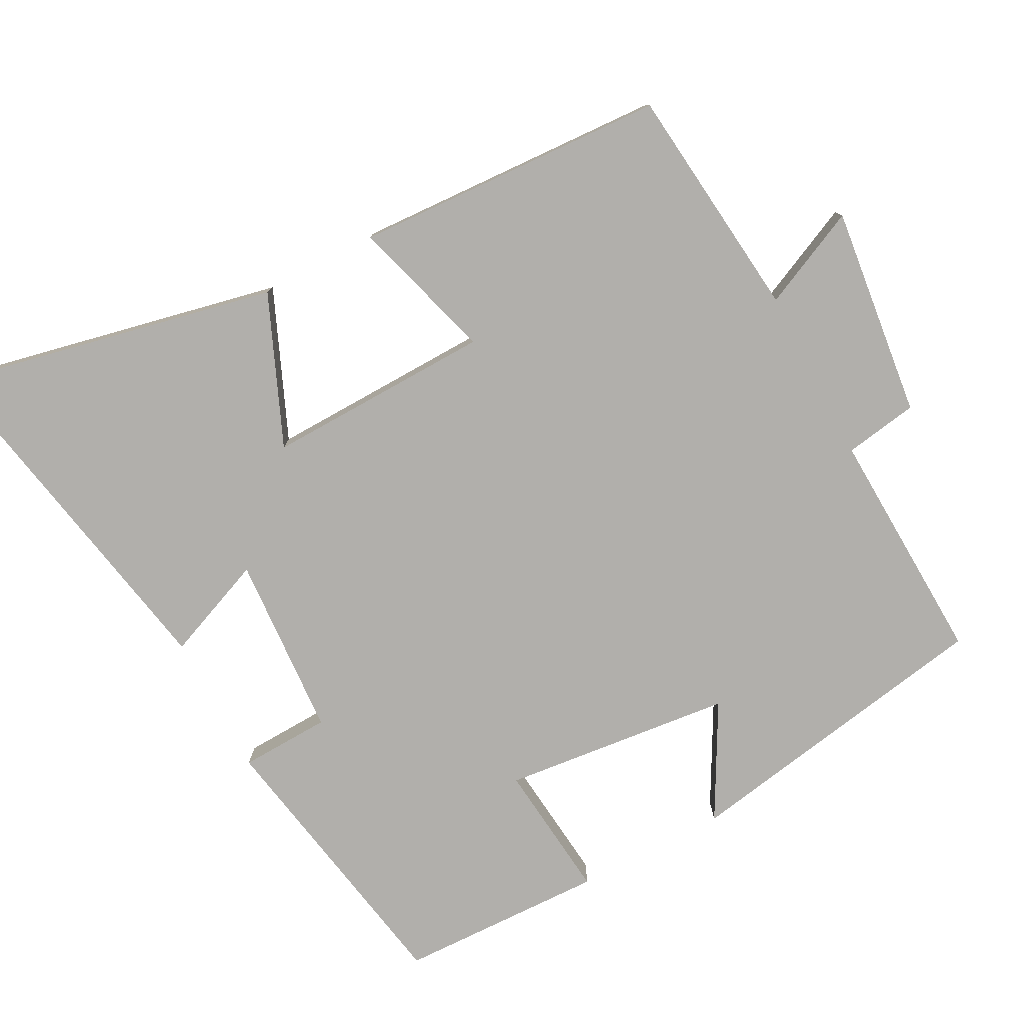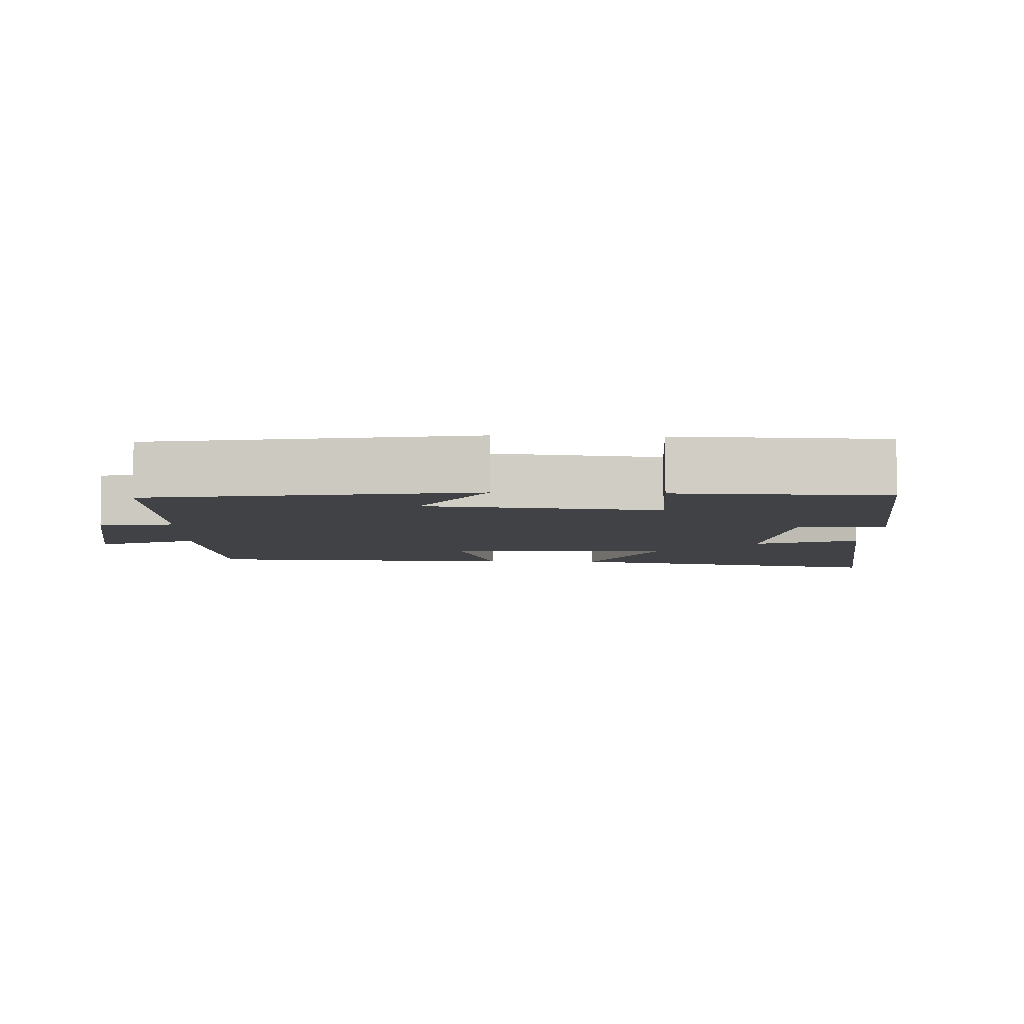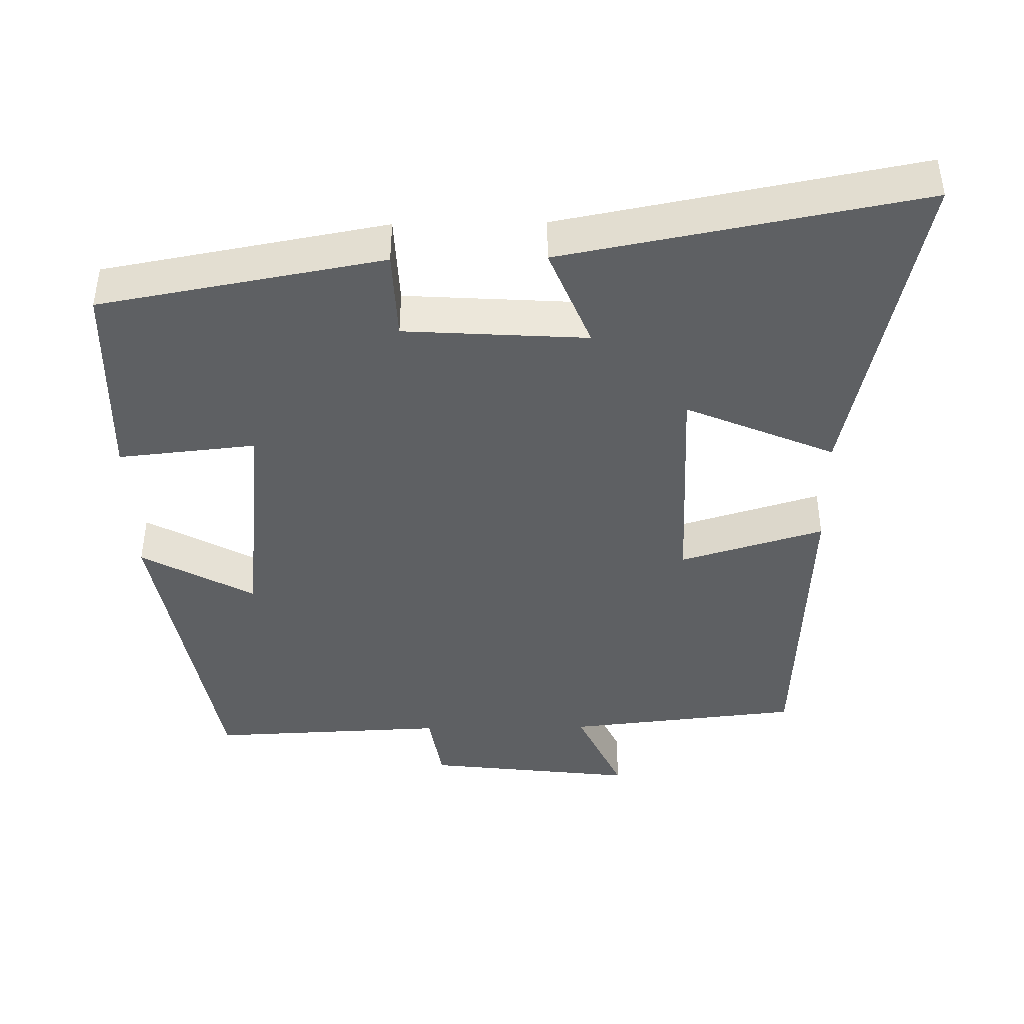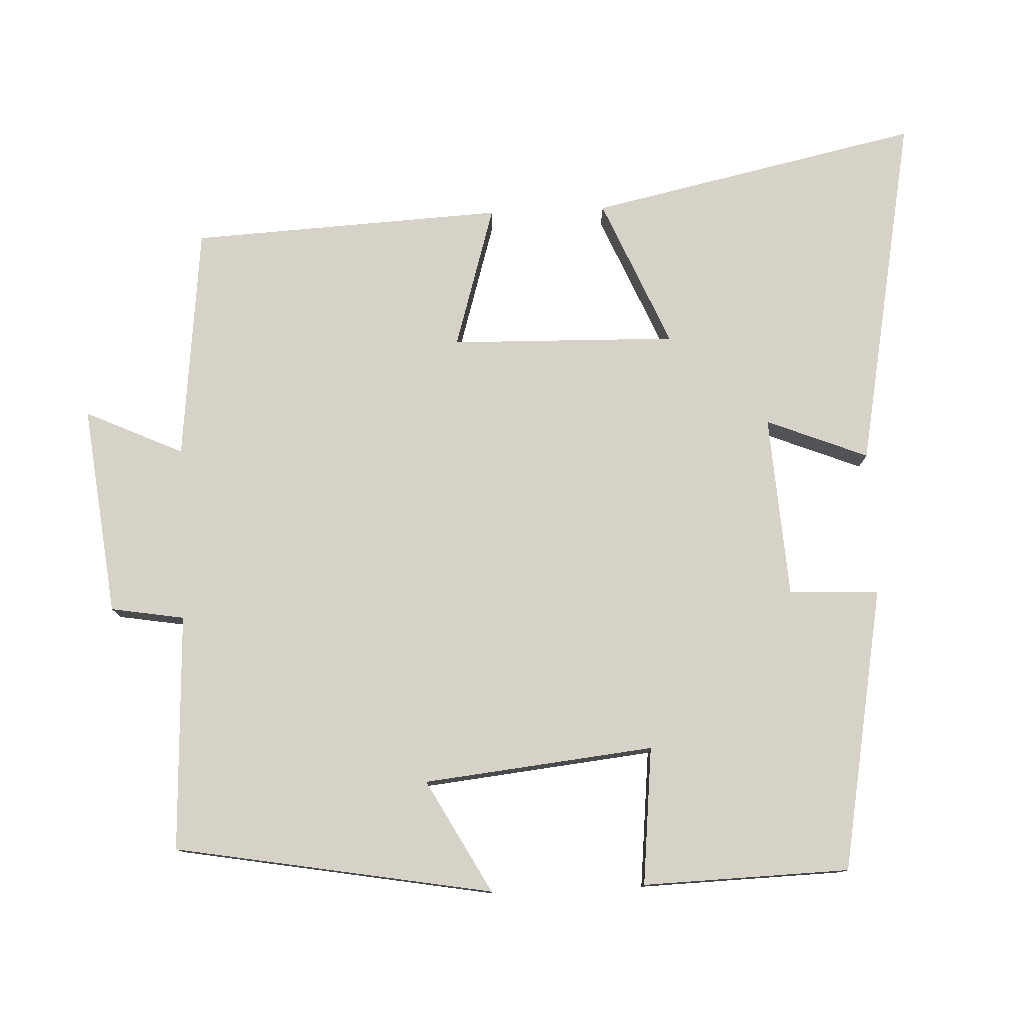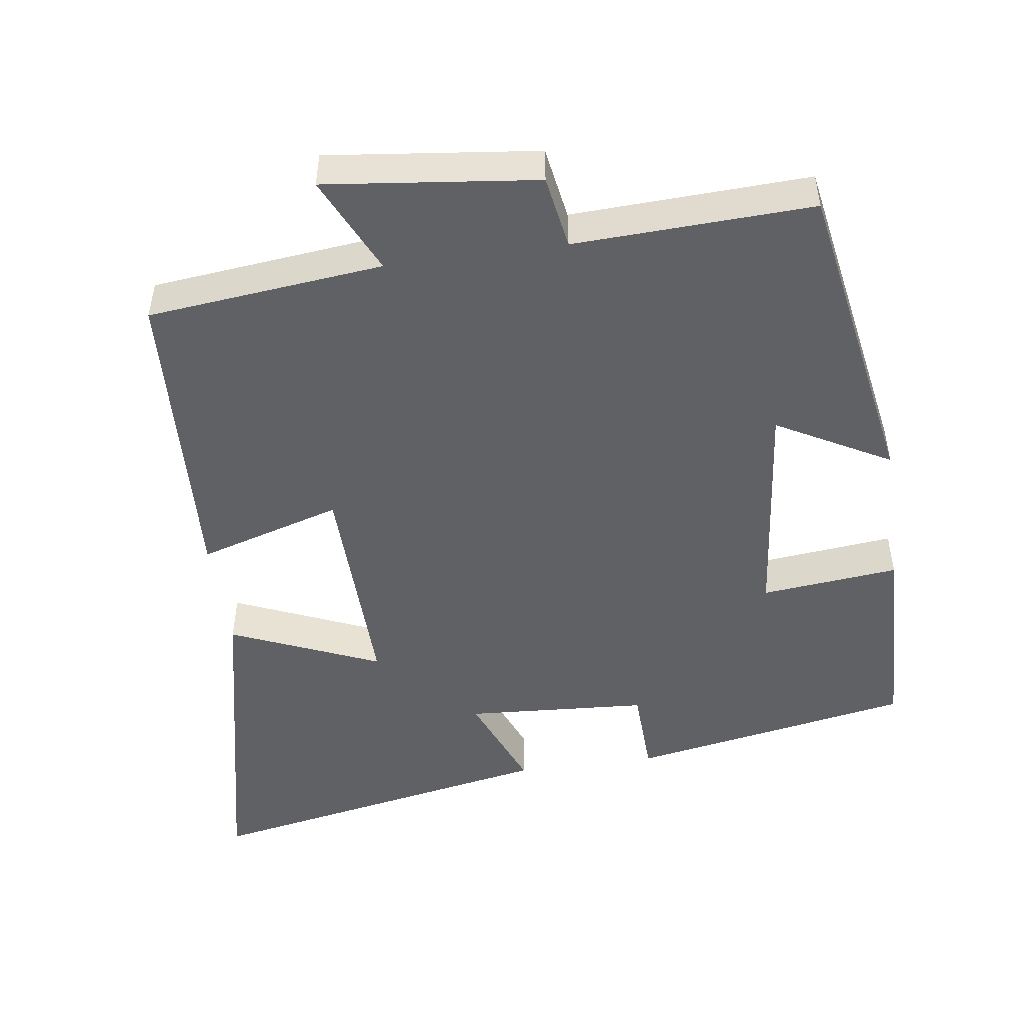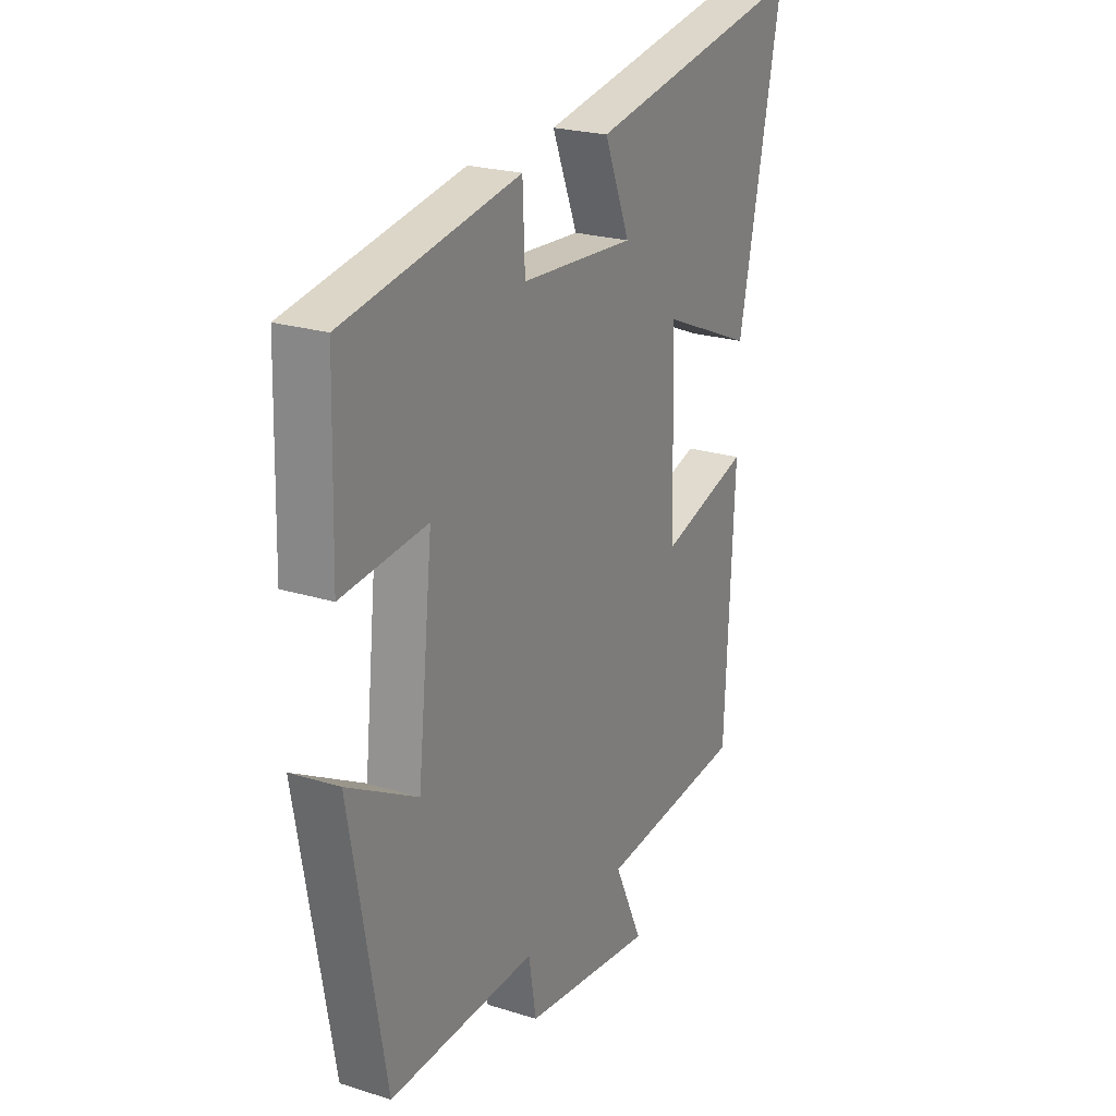
<metadata>
{"format":"obj","ext":"obj","renderer":"f3d","projection":"perspective","resolution":1024,"background":"white","views":[{"elev":-78.3,"azim":117.8,"up":"+Y"},{"elev":-6.1,"azim":-92.7,"up":"+Y"},{"elev":-42.4,"azim":0.9,"up":"+Y"},{"elev":78.1,"azim":-92.5,"up":"+Y"},{"elev":-48.9,"azim":-172.0,"up":"+Y"},{"elev":22.8,"azim":-61.8,"up":"+Z"}]}
</metadata>
<code>
v -0.422 0.07 -0.514
v -0.5 0.07 -0.073
v -0.343 0.07 -0.159
v -0.309 0.07 0.161
v -0.5 0.07 0.141
v -0.492 0.07 0.428
v -0.099 0.07 0.5
v -0.094 0.07 0.375
v 0.16 0.07 0.359
v 0.103 0.07 0.5
v 0.598 0.07 0.595
v 0.5 0.07 0.135
v 0.293 0.07 0.223
v 0.301 0.07 -0.091
v 0.5 0.07 -0.031
v 0.479 0.07 -0.465
v 0.153 0.07 -0.5
v 0.216 0.07 -0.636
v -0.076 0.07 -0.602
v -0.093 0.07 -0.5
v -0.422 0 -0.514
v -0.5 0 -0.073
v -0.343 0 -0.159
v -0.309 0 0.161
v -0.5 0 0.141
v -0.492 0 0.428
v -0.099 0 0.5
v -0.094 0 0.375
v 0.16 0 0.359
v 0.103 0 0.5
v 0.598 0 0.595
v 0.5 0 0.135
v 0.293 0 0.223
v 0.301 0 -0.091
v 0.5 0 -0.031
v 0.479 0 -0.465
v 0.153 0 -0.5
v 0.216 0 -0.636
v -0.076 0 -0.602
v -0.093 0 -0.5
f 17 18 19 20
f 15 16 17 20
f 14 15 20 1
f 13 14 1
f 10 11 12 13
f 9 10 13
f 8 9 13 1
f 4 5 6 7
f 3 4 7 8
f 1 2 3
f 1 3 8
f 40 39 38 37
f 40 37 36 35
f 21 40 35 34
f 21 34 33
f 33 32 31 30
f 33 30 29
f 21 33 29 28
f 27 26 25 24
f 28 27 24 23
f 23 22 21
f 28 23 21
f 1 21 22 2
f 2 22 23 3
f 3 23 24 4
f 4 24 25 5
f 5 25 26 6
f 6 26 27 7
f 7 27 28 8
f 8 28 29 9
f 9 29 30 10
f 10 30 31 11
f 11 31 32 12
f 12 32 33 13
f 13 33 34 14
f 14 34 35 15
f 15 35 36 16
f 16 36 37 17
f 17 37 38 18
f 18 38 39 19
f 19 39 40 20
f 20 40 21 1

</code>
